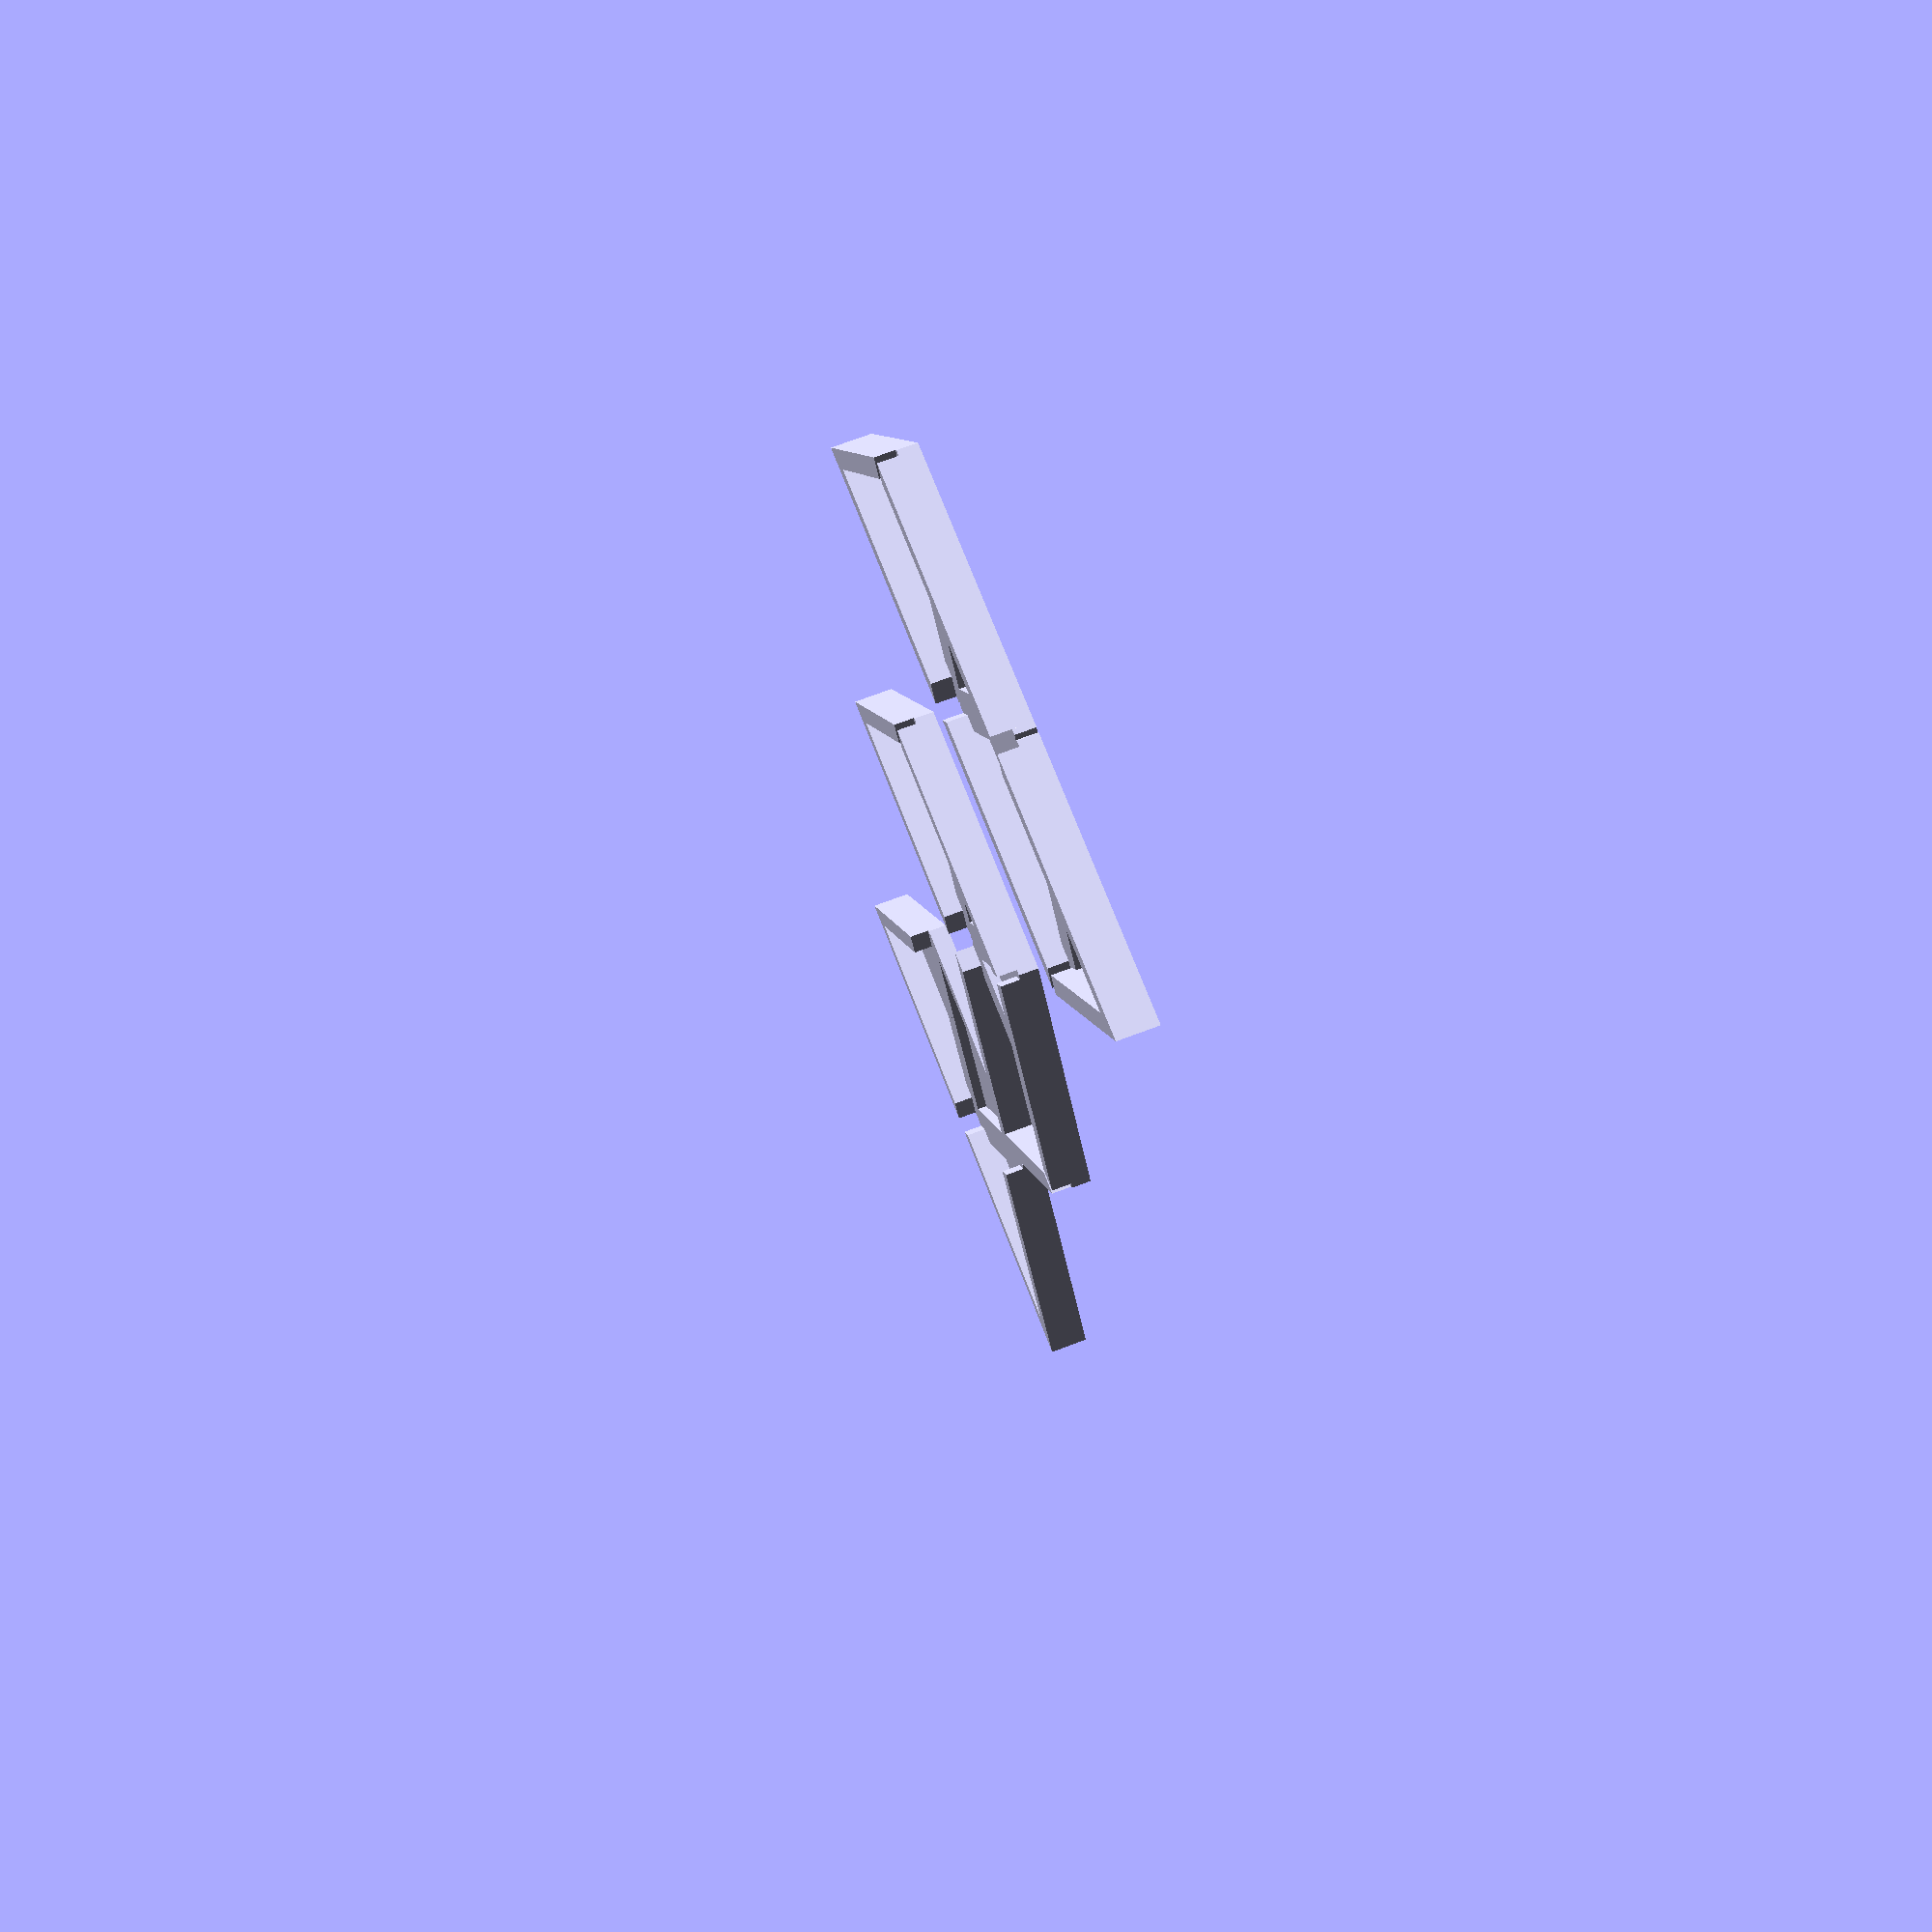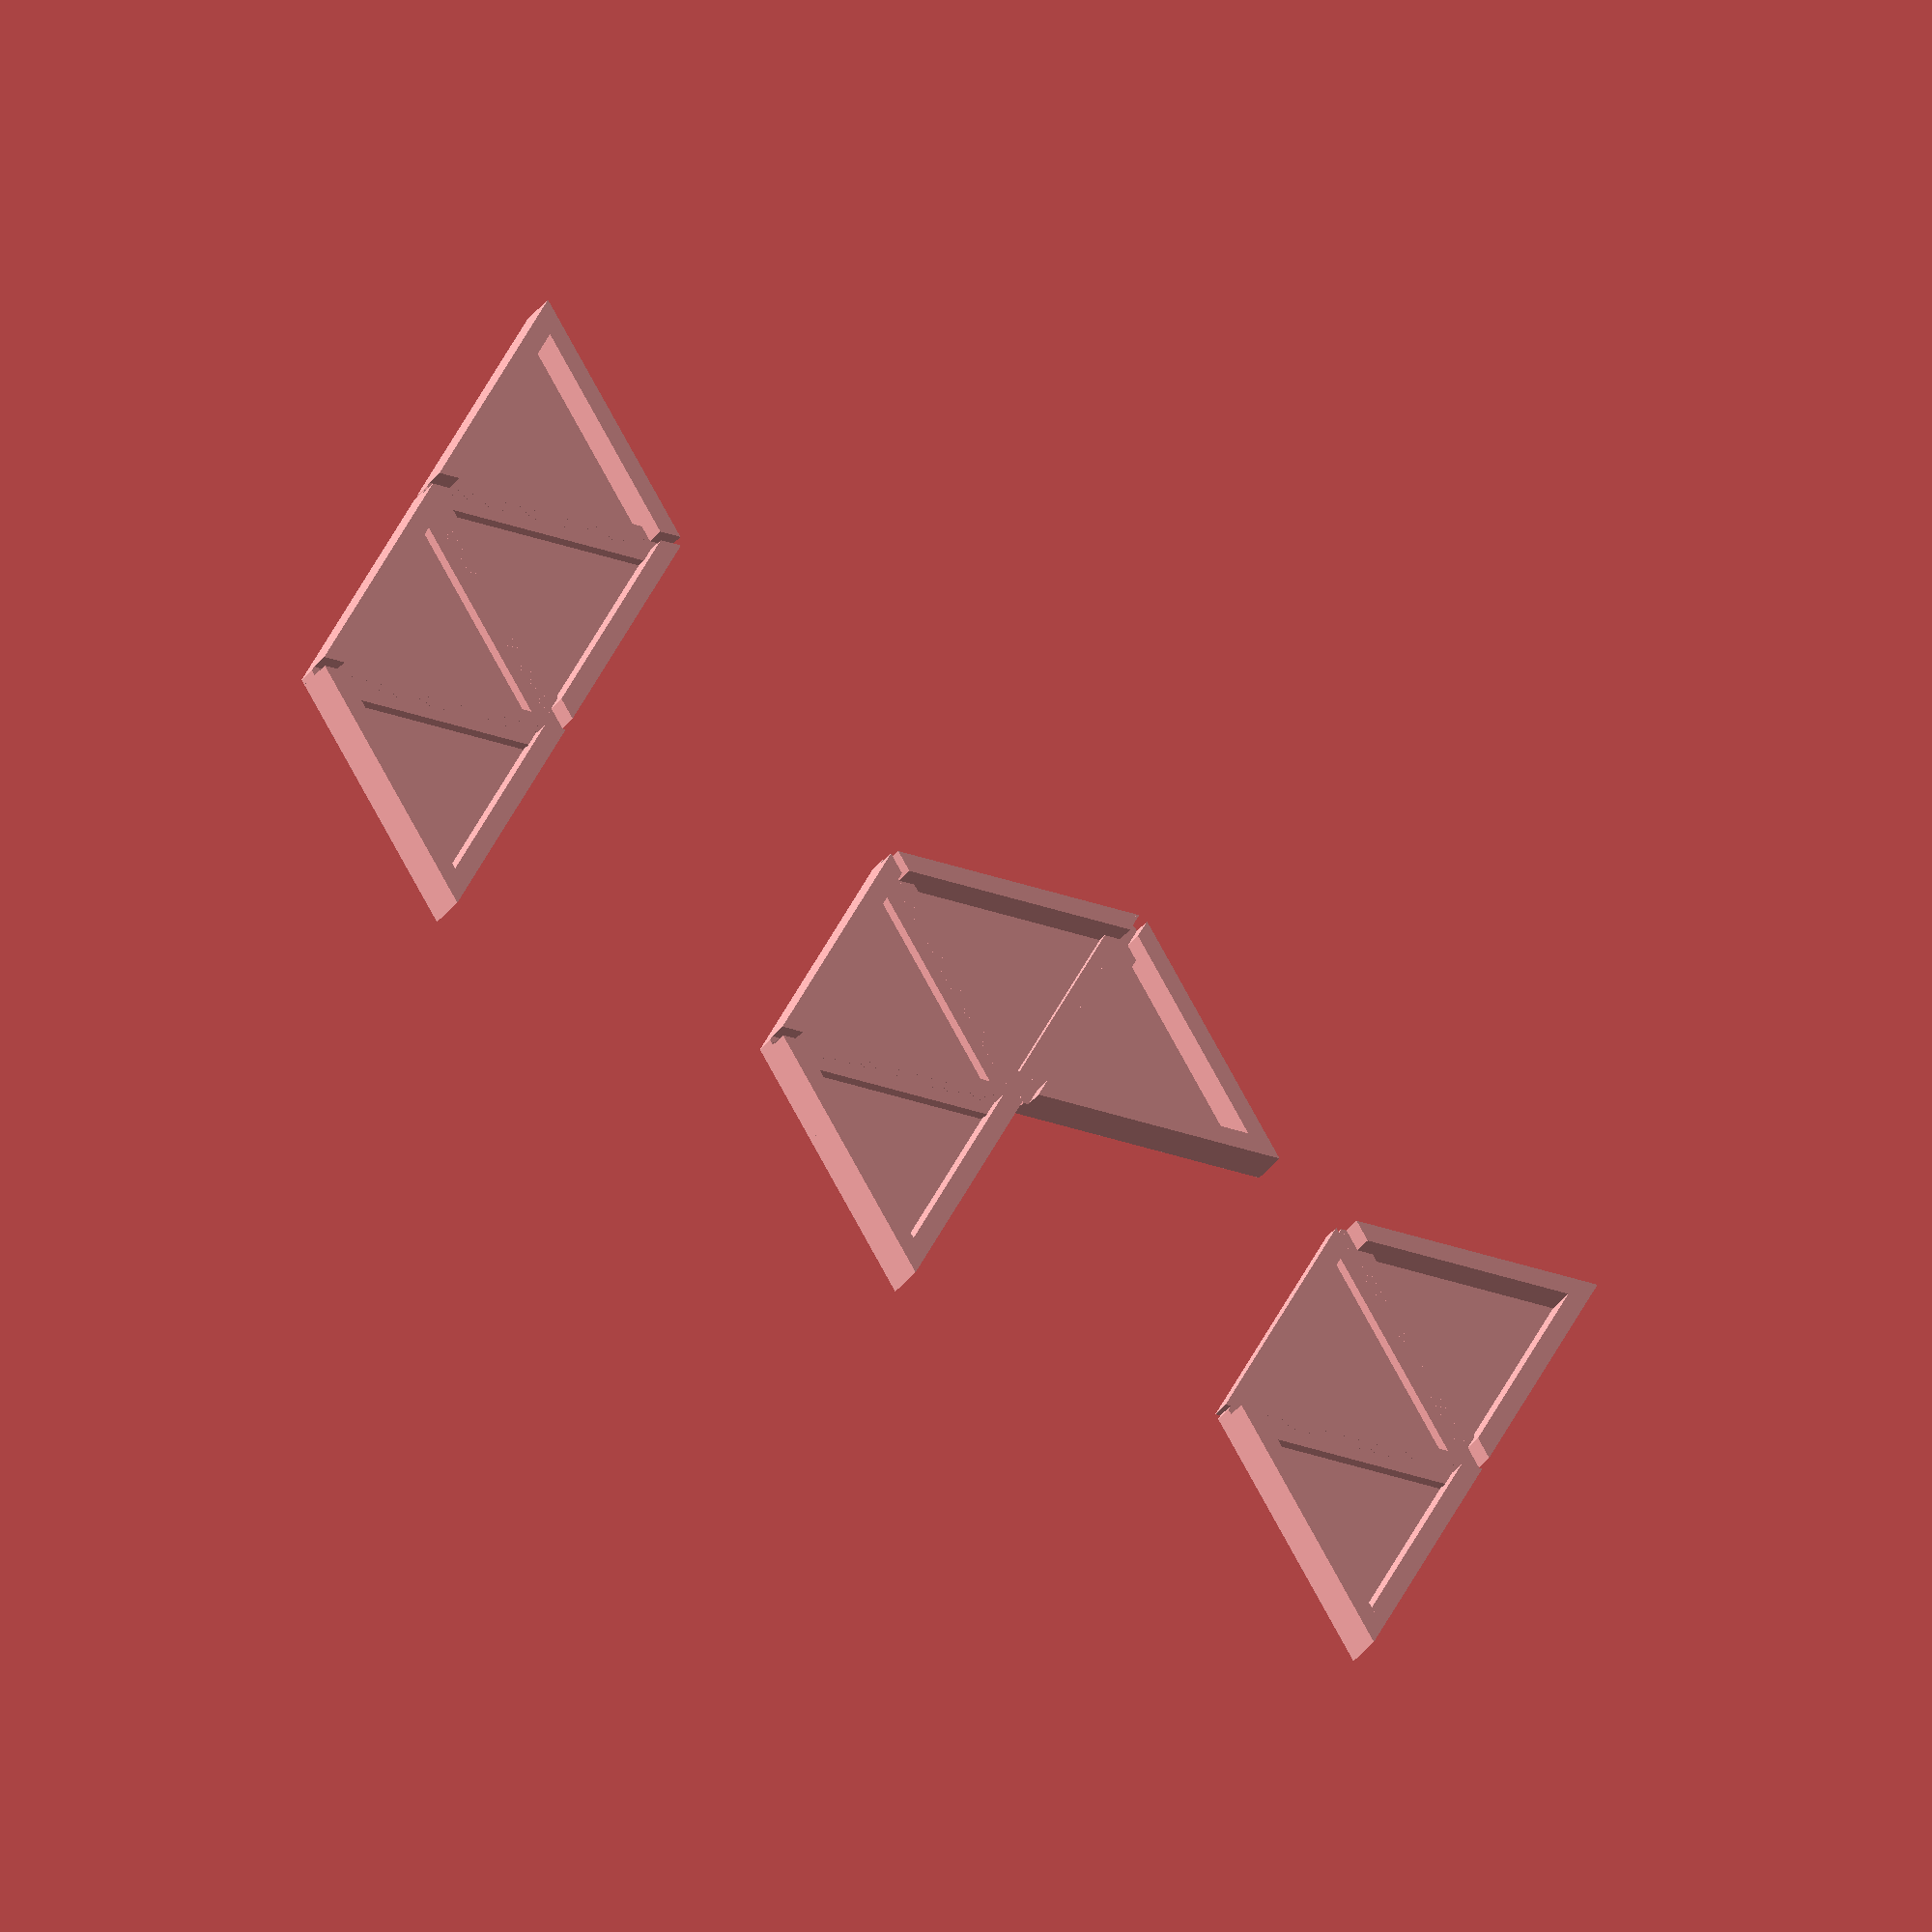
<openscad>
// bottom is increased by bevel on axis from centre to point
module triangle (h, r, b=0) {
    cylinder(h=h, r1=r+b, r2=r, $fn=3);
}

thickness = 2;

//

tri_height = 25.4; // 1 inch
tri_width  = tri_height * 2 / sqrt(3);
tri_radius = tri_height * 2 / 3;

gap = 1; // between pieces

module side () {
    s = [tri_width*2, tri_height, thickness];
    translate([-tri_width,-tri_height+tri_radius,0]) cube(s);
}

module exterior_edge () {
    intersection () {
    translate([-tri_width/2,-tri_height+tri_radius+gap/2,0])
    cube([tri_width, thickness, thickness*2]);
        rotate([0,0,-30]) triangle(10, tri_radius-gap,0);
    }
}

module interior_edge () {
    intersection () {
    translate([-tri_width/2,-tri_height+tri_radius,0])
    cube([tri_width, thickness, thickness]);
        translate([0,-gap/2,0]) rotate([0,0,-30]) triangle(10, tri_radius-gap/2,0);
    }
}


module piece (data) {
    rotate([0,0,-30]) triangle(thickness-1, tri_radius-gap, 0);
    clockwise = data >= 0 ? 1 : -1;
    for(i=[0:2]) {
        rotate([0,0,i*120*clockwise])
        if (abs(data) / pow(2,i) % 2 >= 1) {
            exterior_edge();
        } else {
            interior_edge();
        }
    }
}

module pieces (pattern=[], index=0) {
    if (index < len(pattern)){
        clockwise = pattern[index] >= 0 ? 1 : -1;
        piece(pattern[index]);
        rotate([0,0,-60*clockwise]) translate([0, tri_radius, 0]) pieces(pattern, index+1);
     }
}

pacman = [5,4,4,6];
stick = [5,4,-4,6];
triforce = [5,0,6];

offset = [0,2*tri_width,0];

translate(-offset) pieces(triforce);
pieces(pacman);
translate(offset) pieces(stick);

</openscad>
<views>
elev=107.9 azim=177.3 roll=110.7 proj=p view=wireframe
elev=213.5 azim=116.7 roll=210.2 proj=o view=solid
</views>
